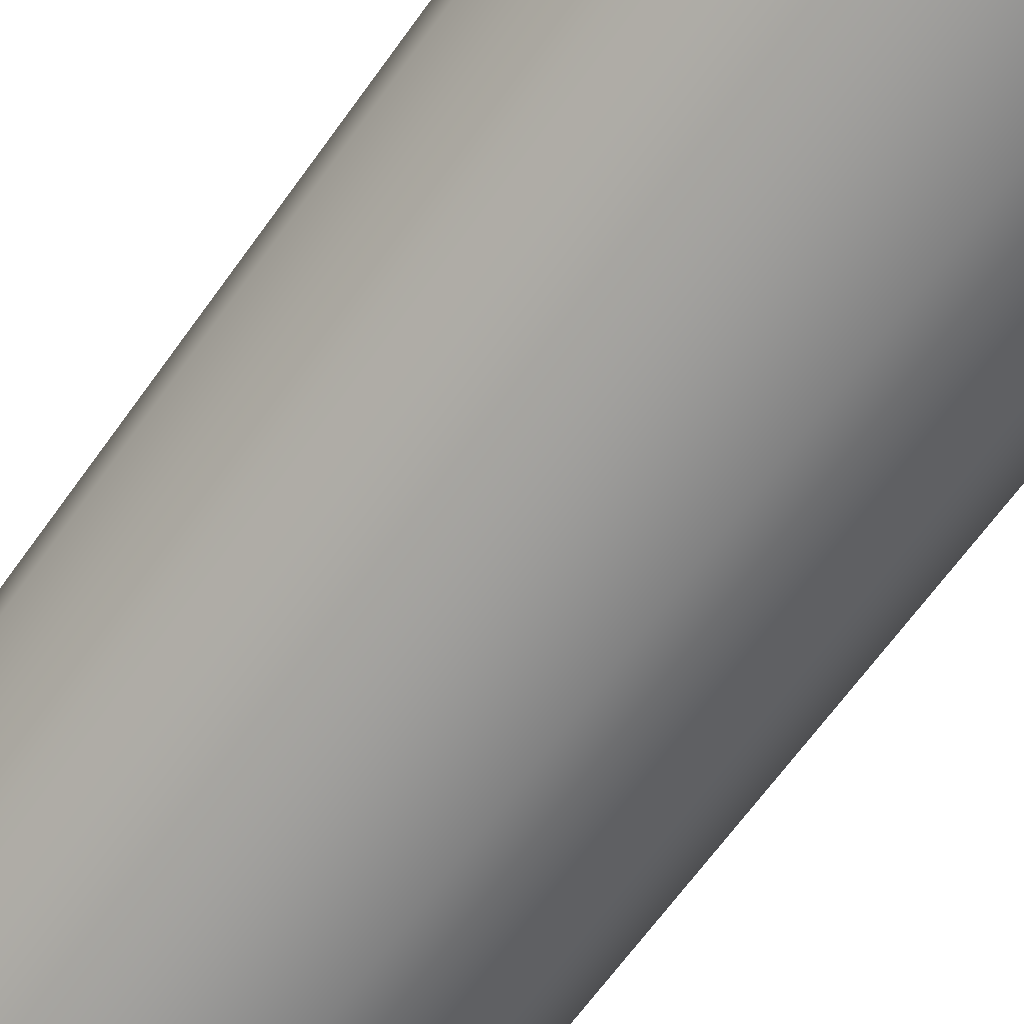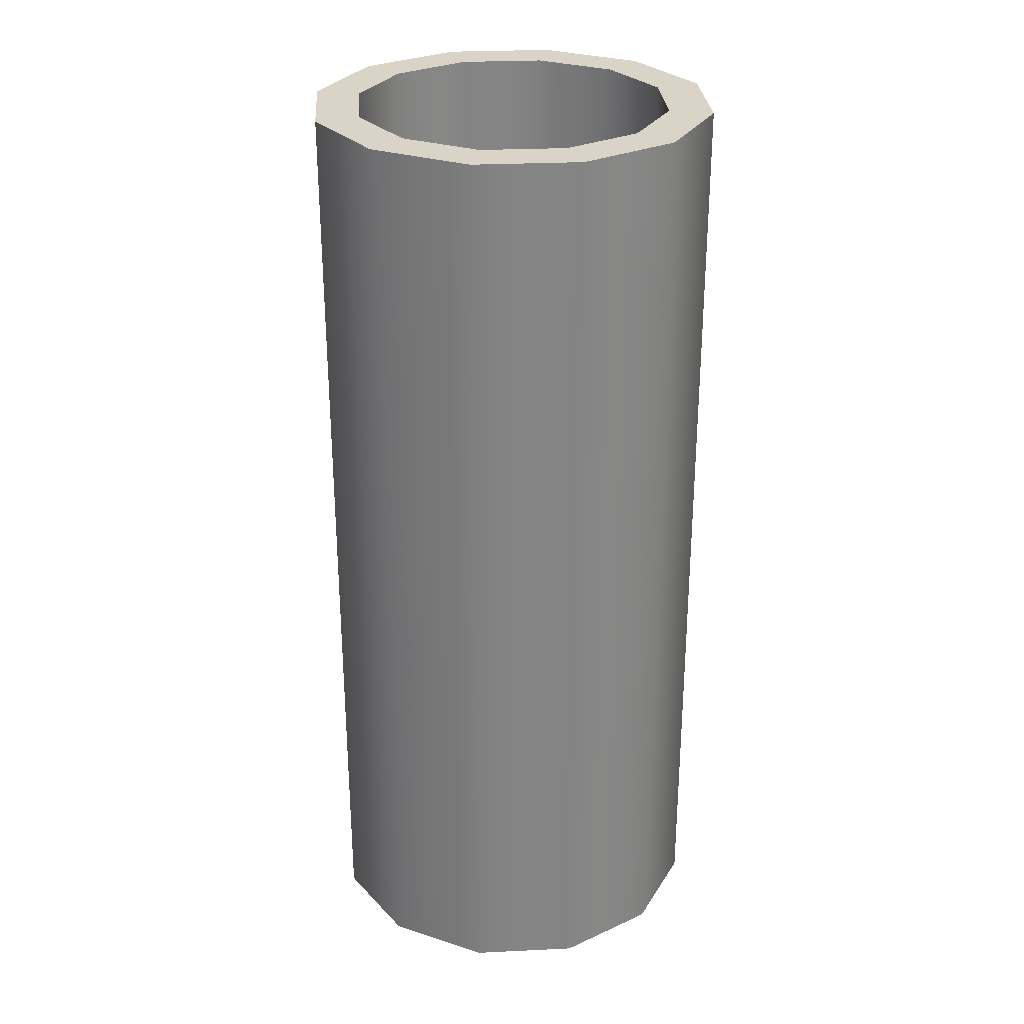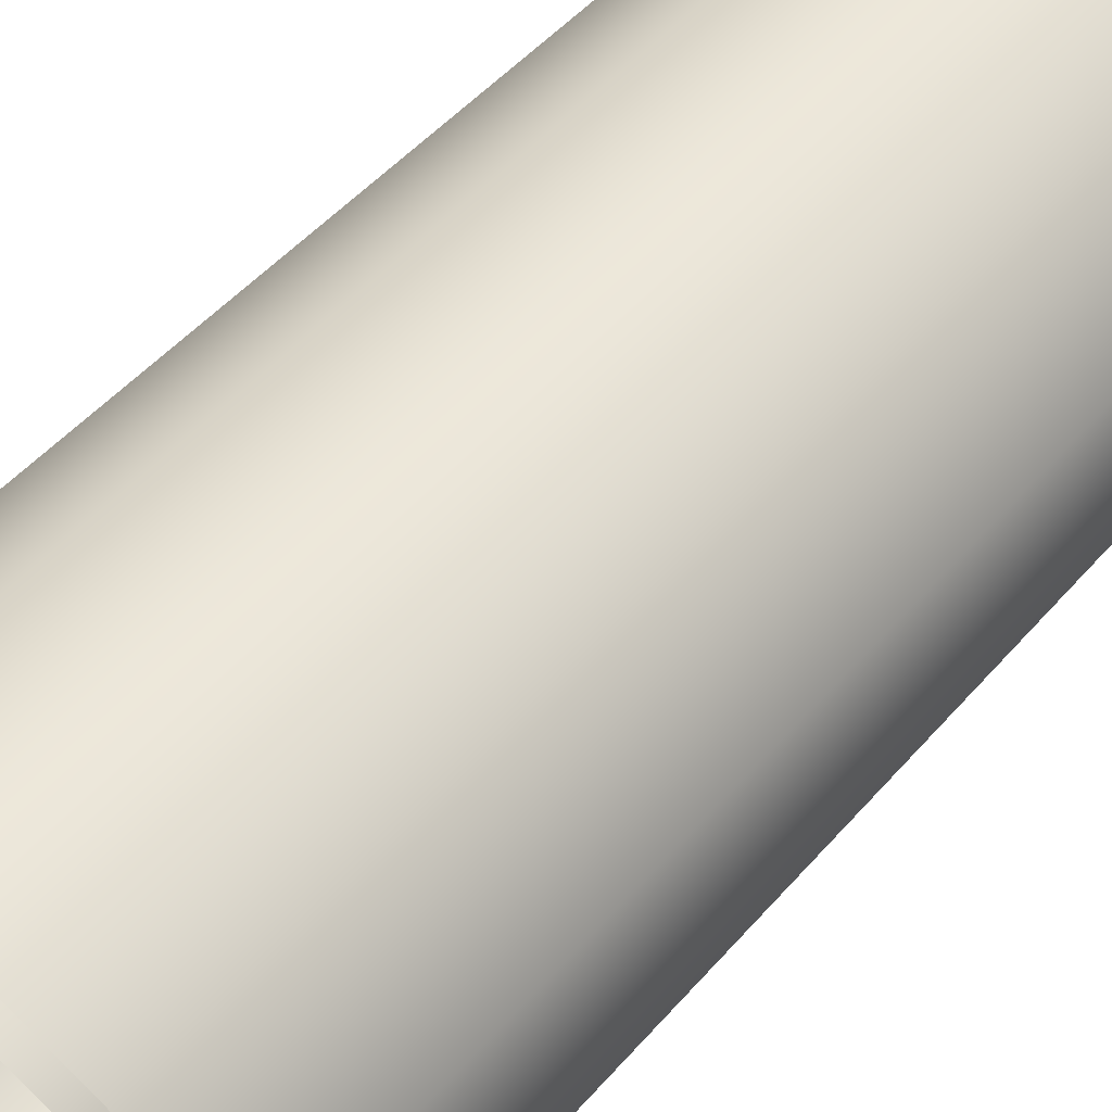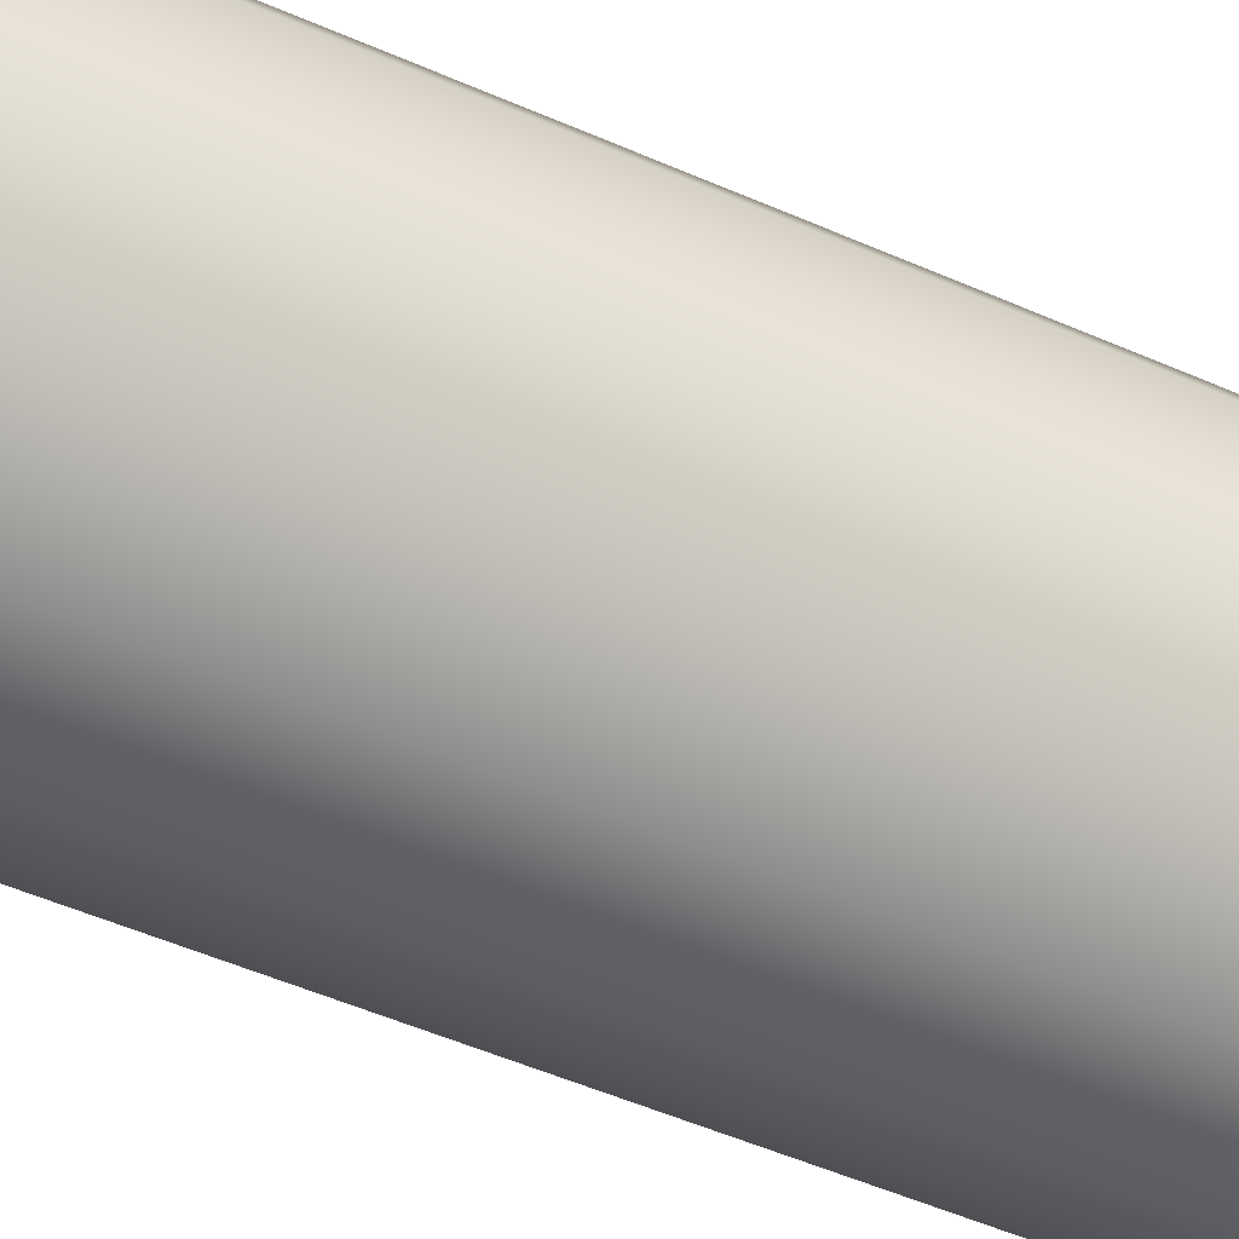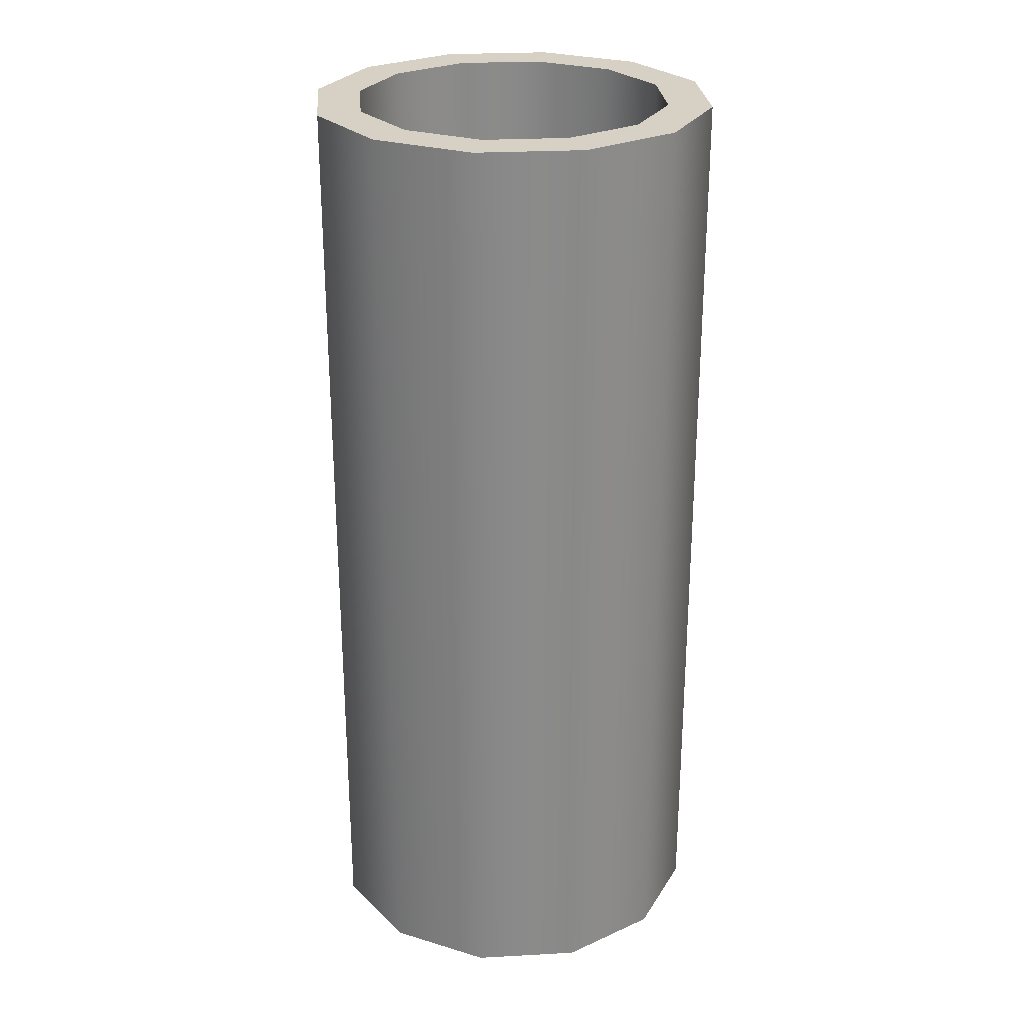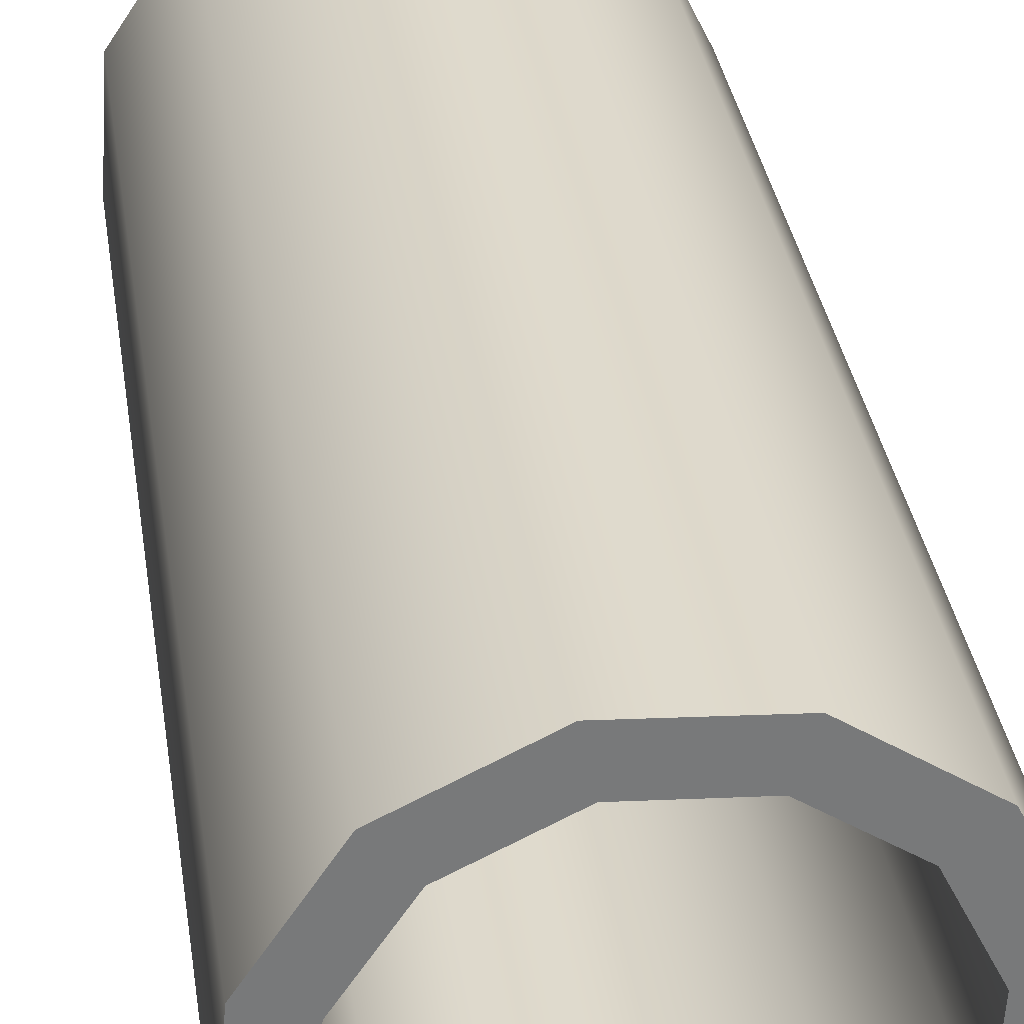
<metadata>
{"format":"obj","ext":"obj","renderer":"f3d","projection":"perspective","resolution":1024,"background":"white","views":[{"elev":-66.5,"azim":144.3,"up":"+Z"},{"elev":28.6,"azim":52.2,"up":"+Y"},{"elev":46.1,"azim":37.6,"up":"+Z"},{"elev":-54.0,"azim":-114.8,"up":"+Z"},{"elev":26.7,"azim":-8.5,"up":"+Y"},{"elev":32.7,"azim":171.8,"up":"+Z"}]}
</metadata>
<code>
g default
v -0.05509 -0.01348 -0.2341
v -0.1386 -0.01348 -0.1928
v -0.1902 -0.01348 -0.1152
v -0.1962 -0.01348 -0.02224
v -0.1549 -0.01348 0.06126
v -0.07733 -0.01348 0.1129
v 0.01566 -0.01348 0.1189
v 0.09916 -0.01348 0.07754
v 0.1508 -0.01348 -3e-06
v 0.1568 -0.01348 -0.09299
v 0.1154 -0.01348 -0.1765
v 0.0379 -0.01348 -0.2281
v -0.05508 1.051 -0.2341
v -0.1386 1.051 -0.1928
v -0.1902 1.051 -0.1152
v -0.1962 1.051 -0.02224
v -0.1549 1.051 0.06127
v -0.07733 1.051 0.1129
v 0.01566 1.051 0.1189
v 0.09917 1.051 0.07755
v 0.1508 1.051 4e-06
v 0.1568 1.051 -0.09298
v 0.1154 1.051 -0.1765
v 0.0379 1.051 -0.2281
v -0.06491 1.051 -0.2831
v -0.1716 1.051 -0.2303
v -0.2376 1.051 -0.1312
v -0.2452 1.051 -0.01241
v -0.1924 1.051 0.09429
v -0.09333 1.051 0.1603
v 0.02549 1.051 0.1679
v 0.1322 1.051 0.1151
v 0.1982 1.051 0.01601
v 0.2058 1.051 -0.1028
v 0.153 1.051 -0.2095
v 0.0539 1.051 -0.2755
v -0.06491 -0.01348 -0.2831
v -0.1716 -0.01348 -0.2303
v -0.2376 -0.01348 -0.1312
v -0.2452 -0.01348 -0.01242
v -0.1924 -0.01348 0.09428
v -0.09333 -0.01348 0.1603
v 0.02548 -0.01348 0.1679
v 0.1322 -0.01348 0.1151
v 0.1982 -0.01348 0.016
v 0.2058 -0.01348 -0.1028
v 0.153 -0.01348 -0.2095
v 0.0539 -0.01348 -0.2755
g FoodLBuckTeeth
f 2 1 13 14
f 3 2 14 15
f 4 3 15 16
f 5 4 16 17
f 6 5 17 18
f 7 6 18 19
f 8 7 19 20
f 9 8 20 21
f 10 9 21 22
f 11 10 22 23
f 12 11 23 24
f 1 12 24 13
f 14 13 25 26
f 15 14 26 27
f 16 15 27 28
f 17 16 28 29
f 18 17 29 30
f 19 18 30 31
f 20 19 31 32
f 21 20 32 33
f 22 21 33 34
f 23 22 34 35
f 24 23 35 36
f 13 24 36 25
f 26 25 37 38
f 27 26 38 39
f 28 27 39 40
f 29 28 40 41
f 30 29 41 42
f 31 30 42 43
f 32 31 43 44
f 33 32 44 45
f 34 33 45 46
f 35 34 46 47
f 36 35 47 48
f 25 36 48 37

</code>
